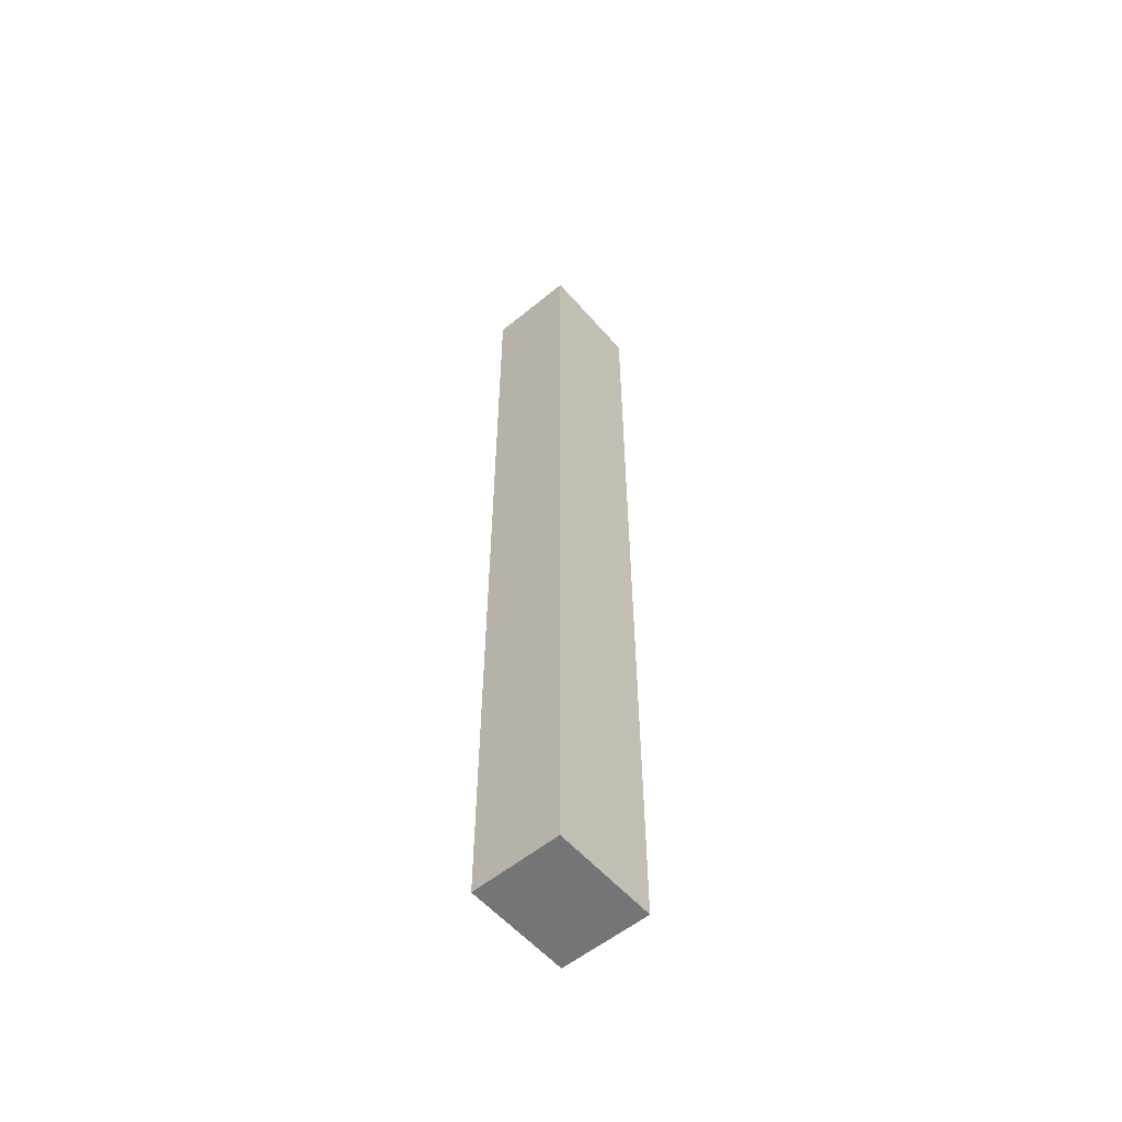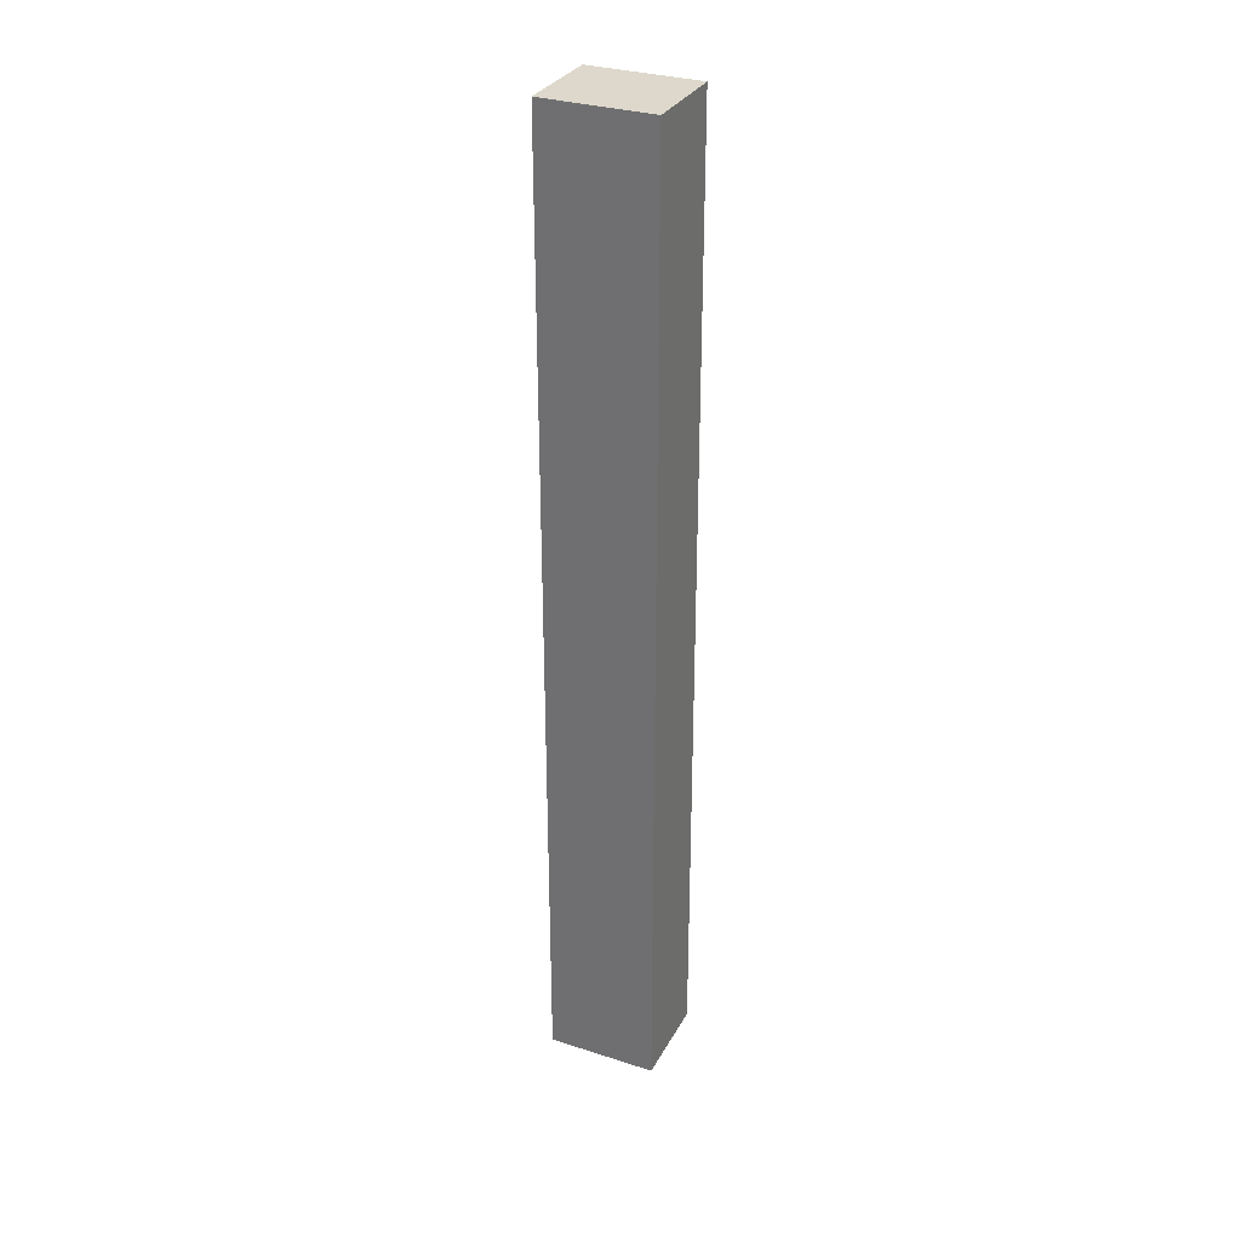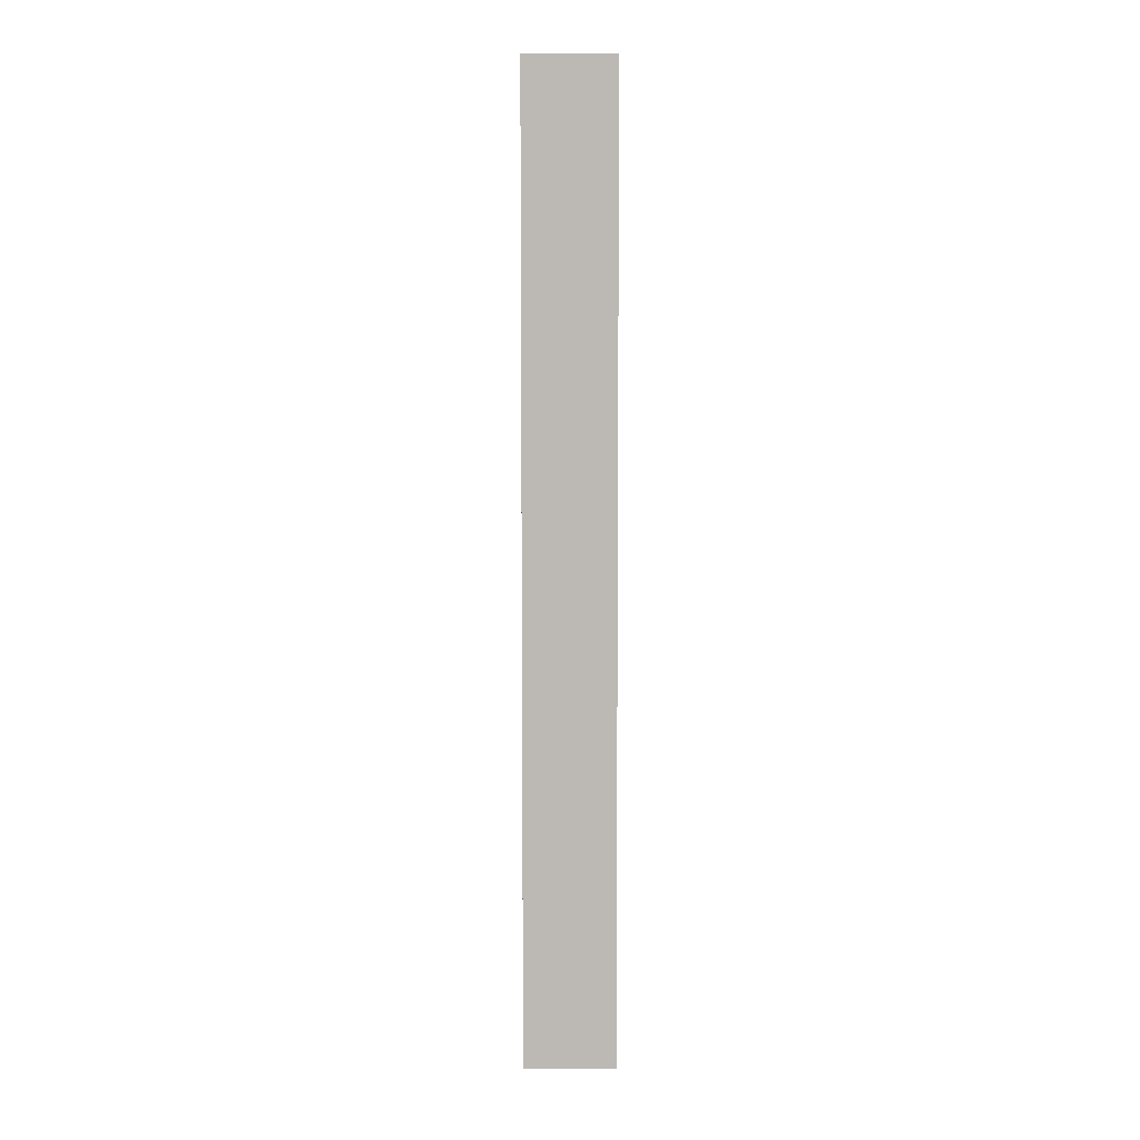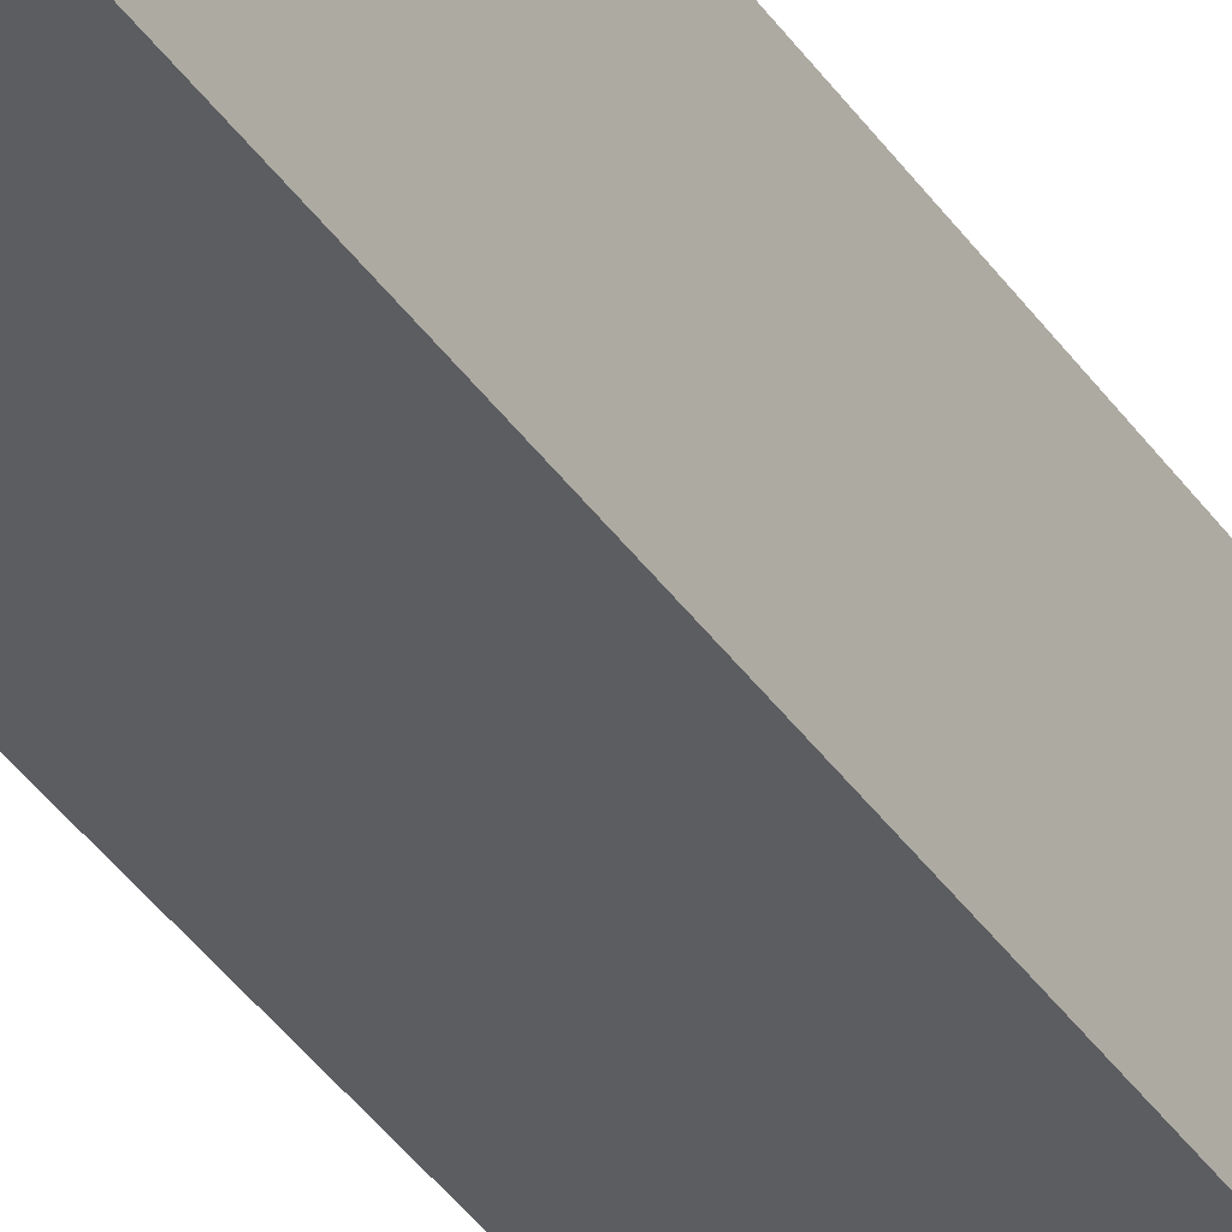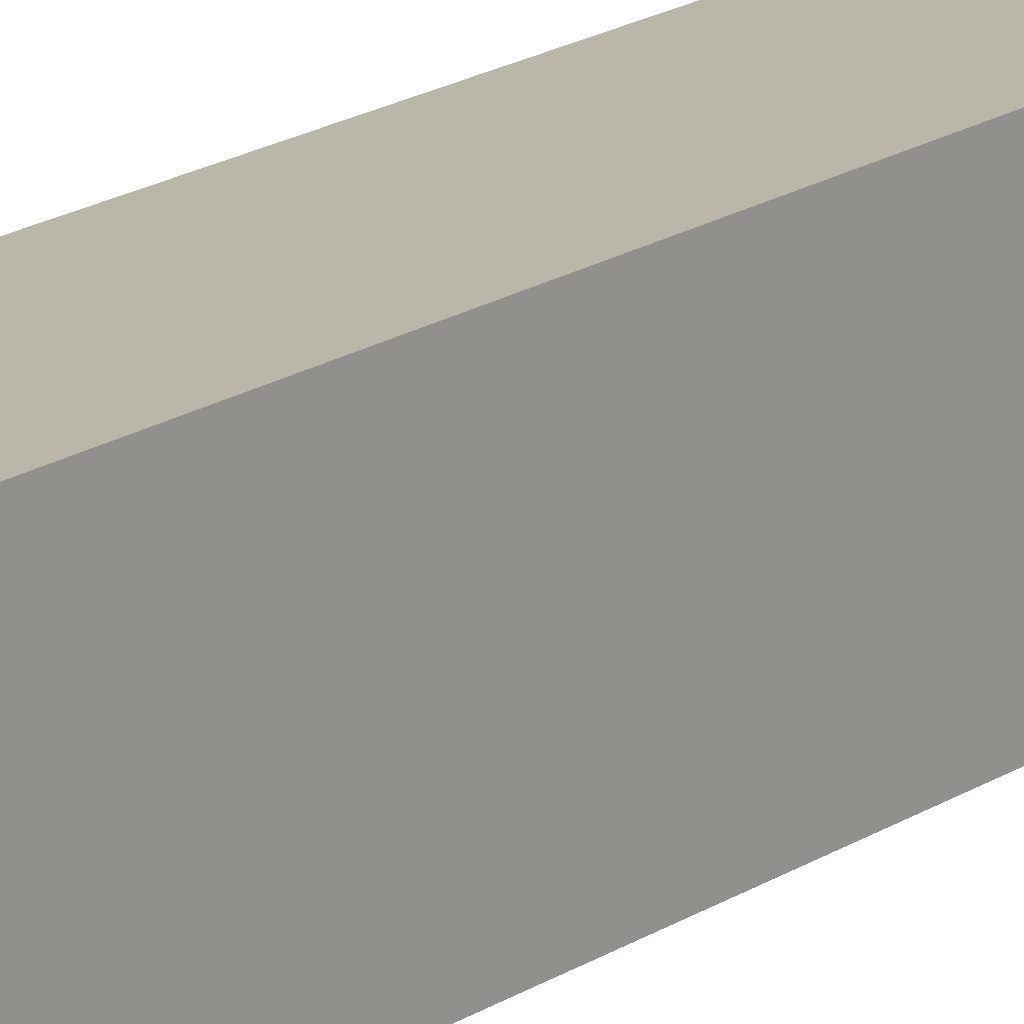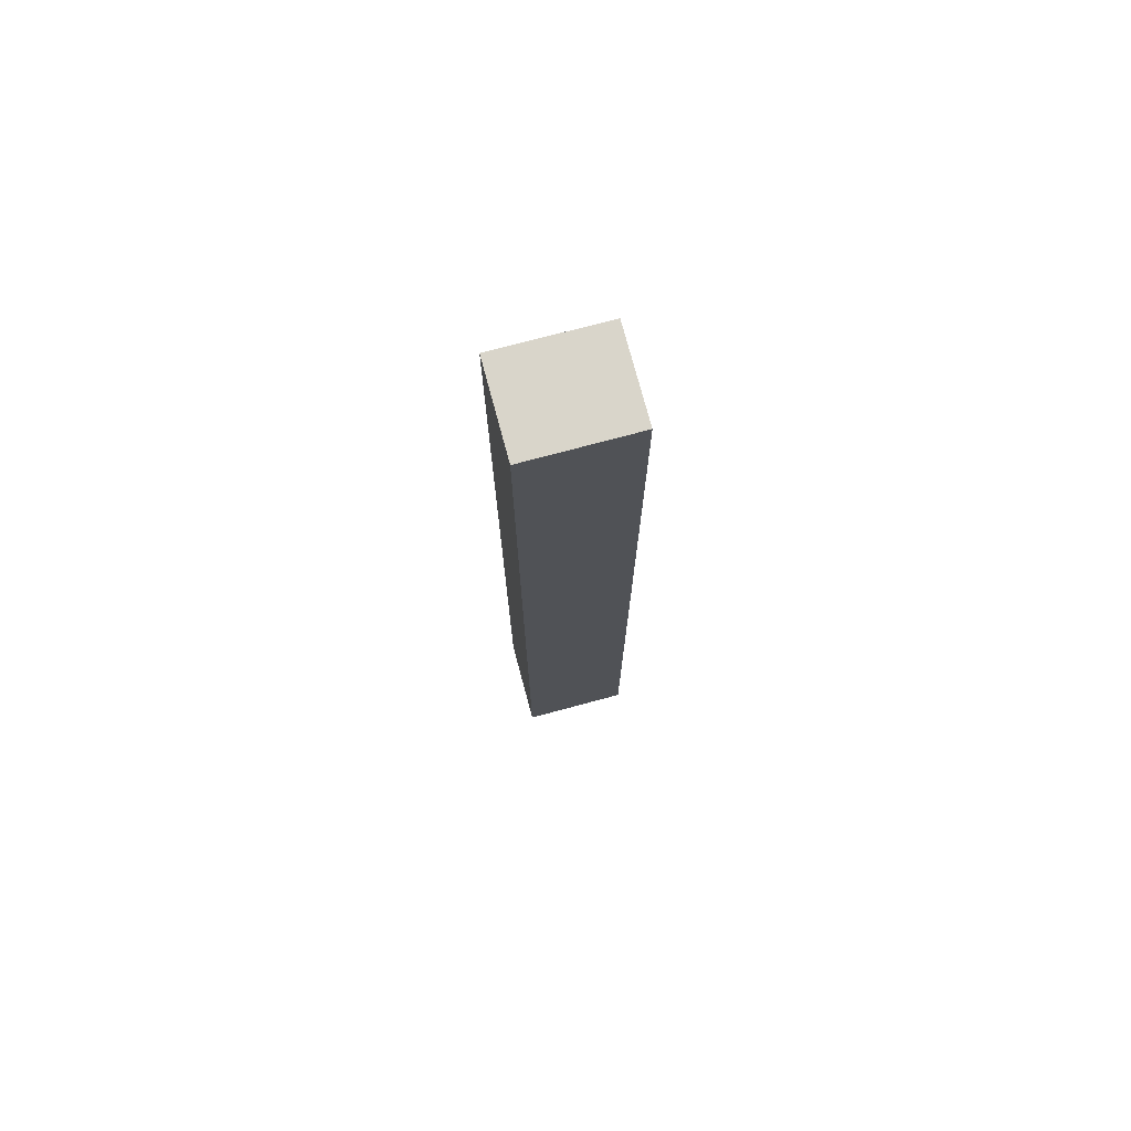
<metadata>
{"format":"obj","ext":"obj","renderer":"f3d","projection":"perspective","resolution":1024,"background":"white","views":[{"elev":-56.5,"azim":-138.2,"up":"+Y"},{"elev":31.5,"azim":-64.1,"up":"+Y"},{"elev":6.6,"azim":1.7,"up":"+Y"},{"elev":-37.6,"azim":30.0,"up":"+Z"},{"elev":15.1,"azim":-146.4,"up":"+Z"},{"elev":74.5,"azim":76.4,"up":"+Y"}]}
</metadata>
<code>
v  1.995 20.64 2.268
v  0 20.64 1.264e-15
v  0.057 20.64 2.317
v  1.937 20.64 -0.039
v  0 0 0
v  0.057 -1.419e-16 2.317
v  1.995 -1.389e-16 2.268
v  1.937 2.388e-18 -0.039
g defaultobject
f 1 2 3
f 2 1 4
f 5 3 2
f 3 5 6
f 6 1 3
f 1 6 7
f 7 4 1
f 4 7 8
f 8 2 4
f 2 8 5
f 8 6 5
f 6 8 7

</code>
